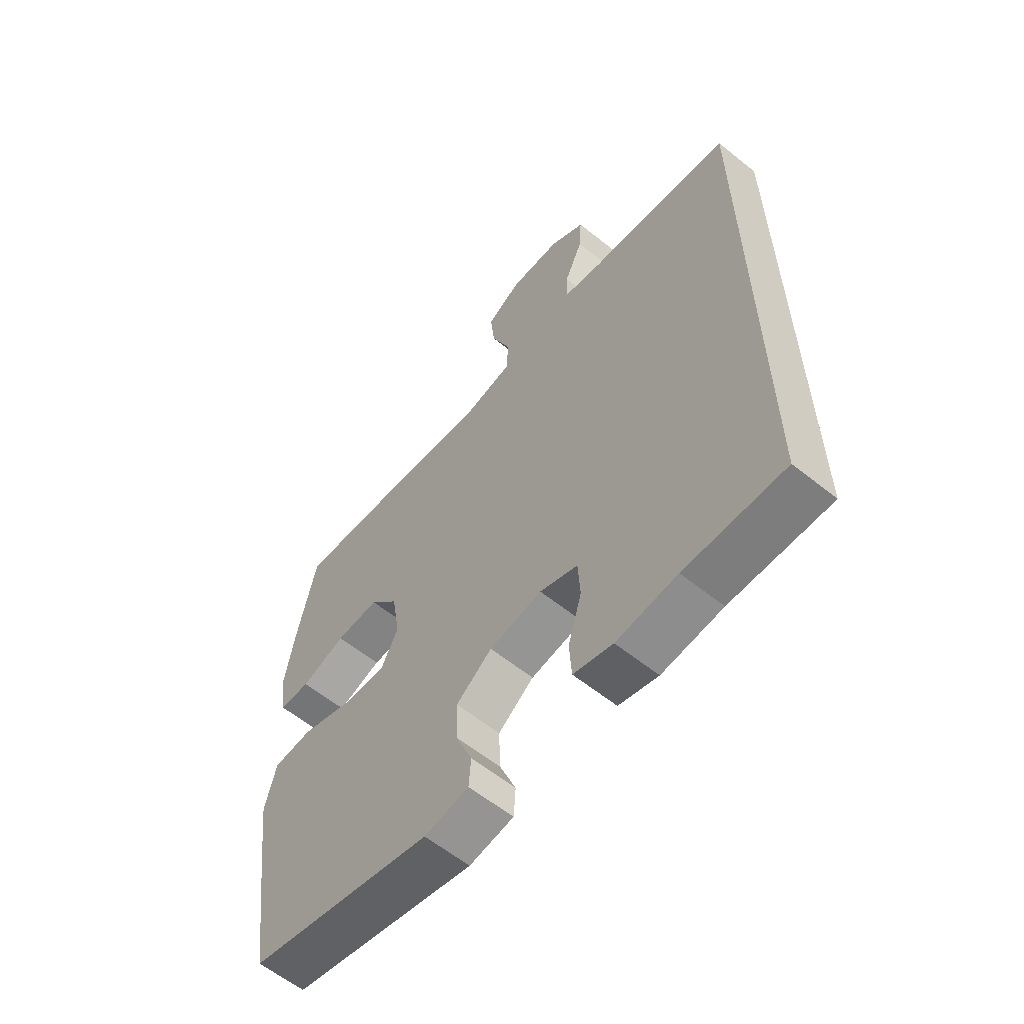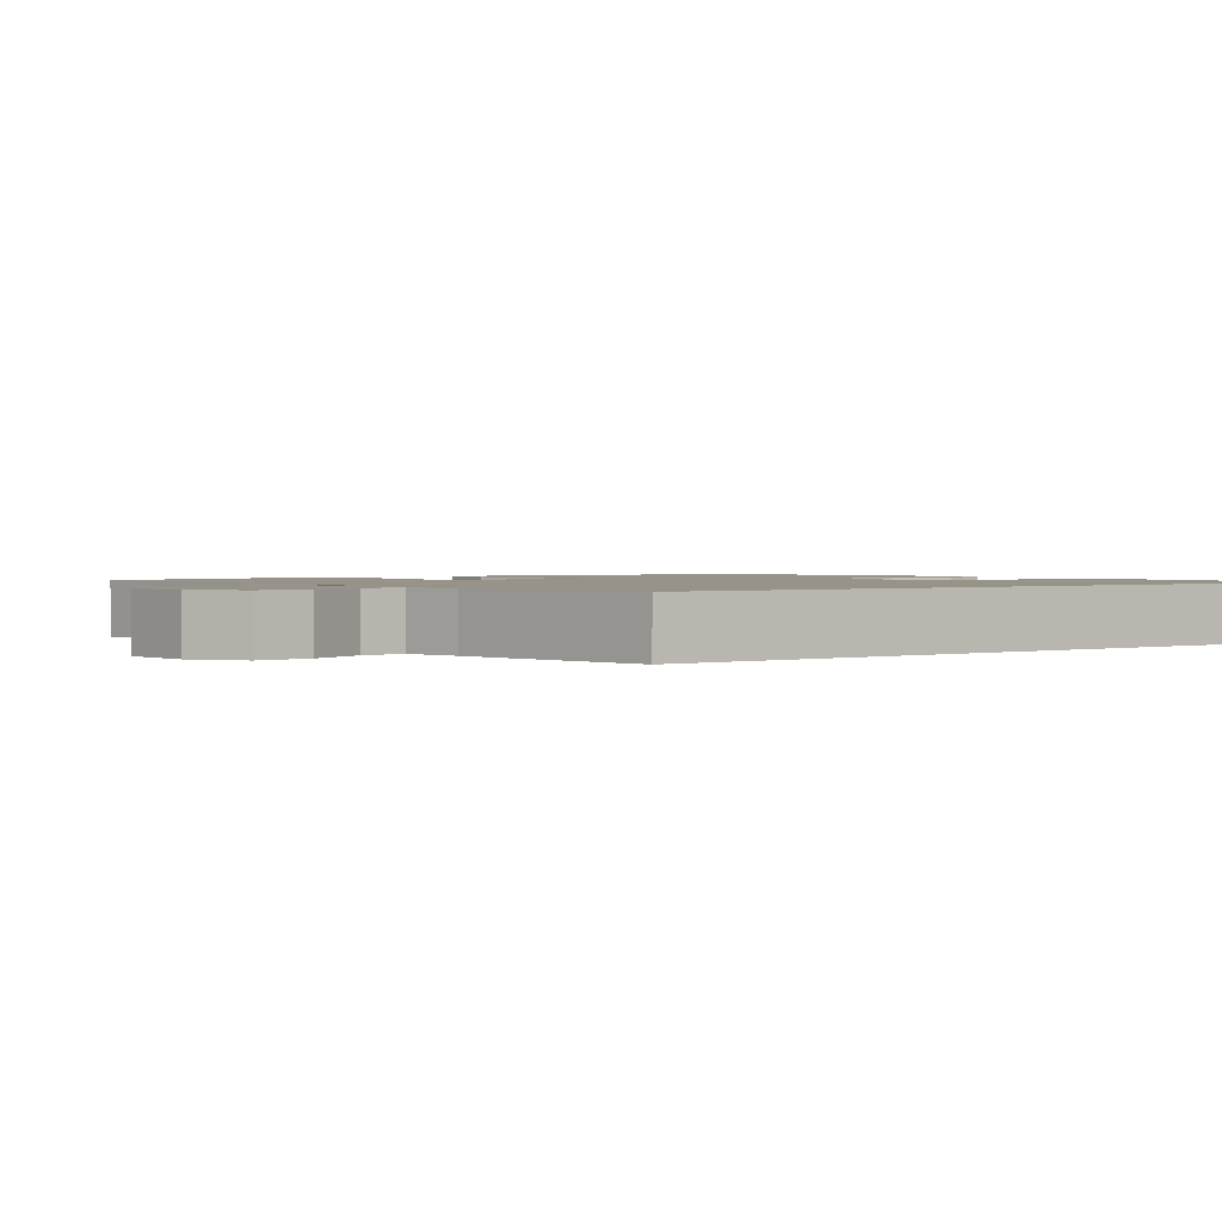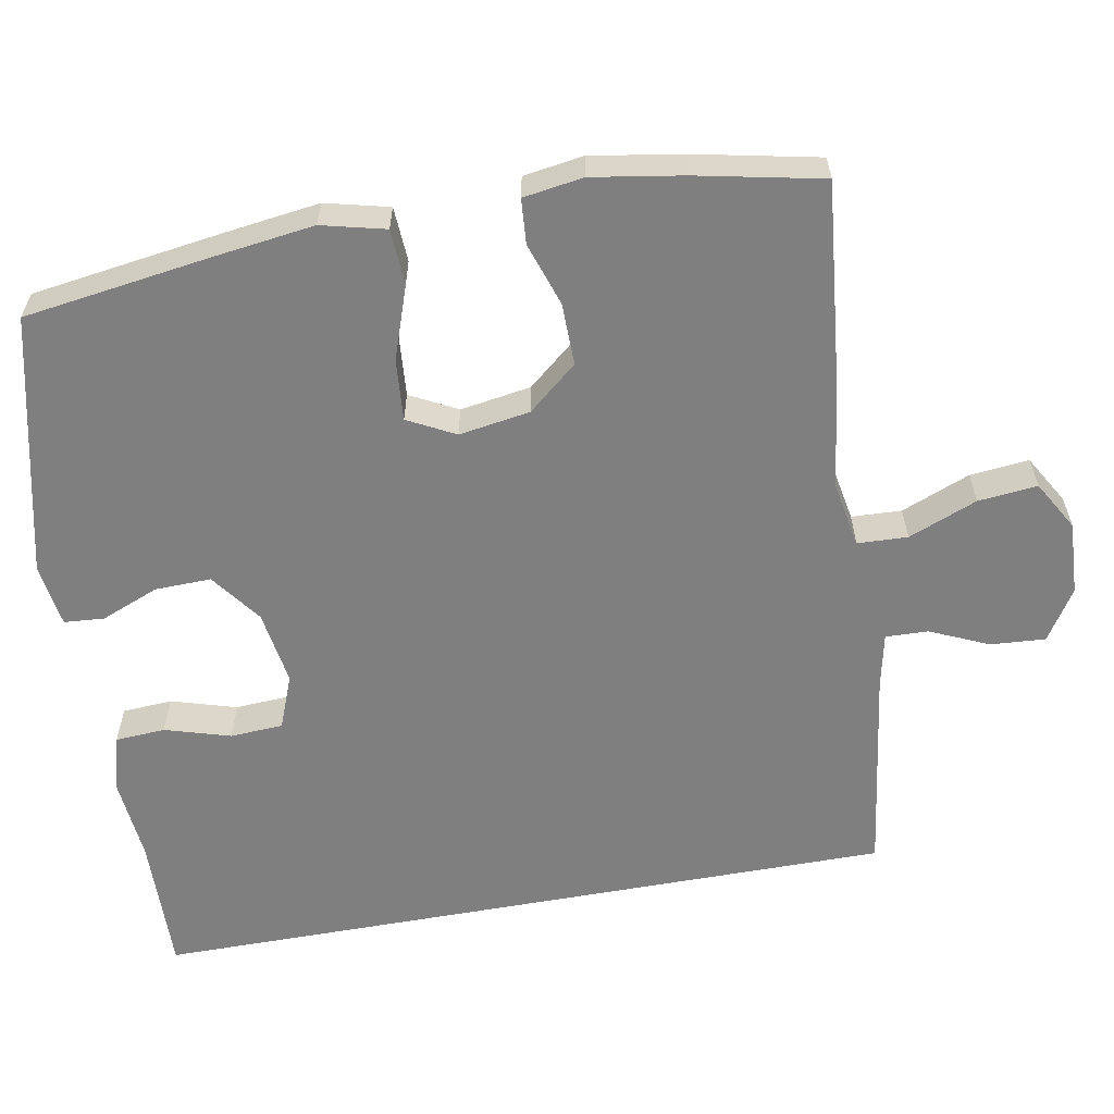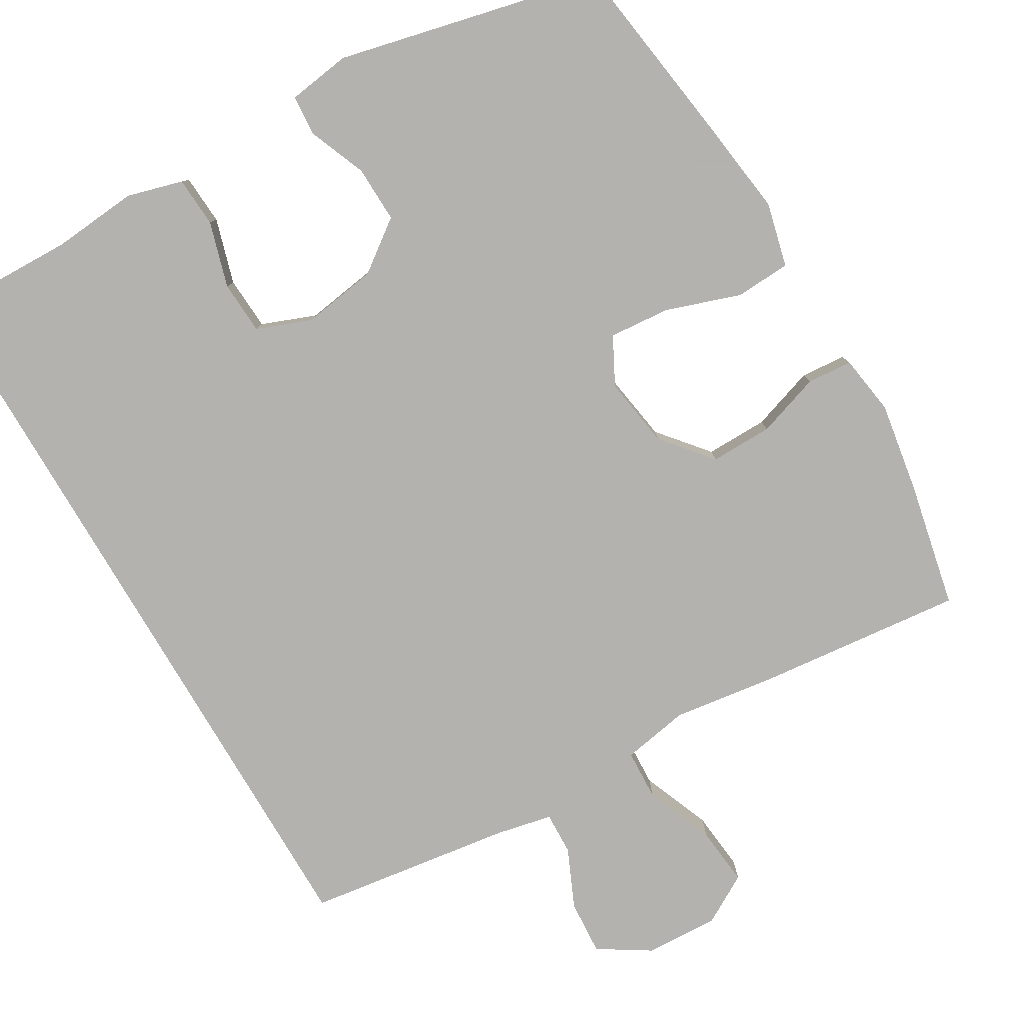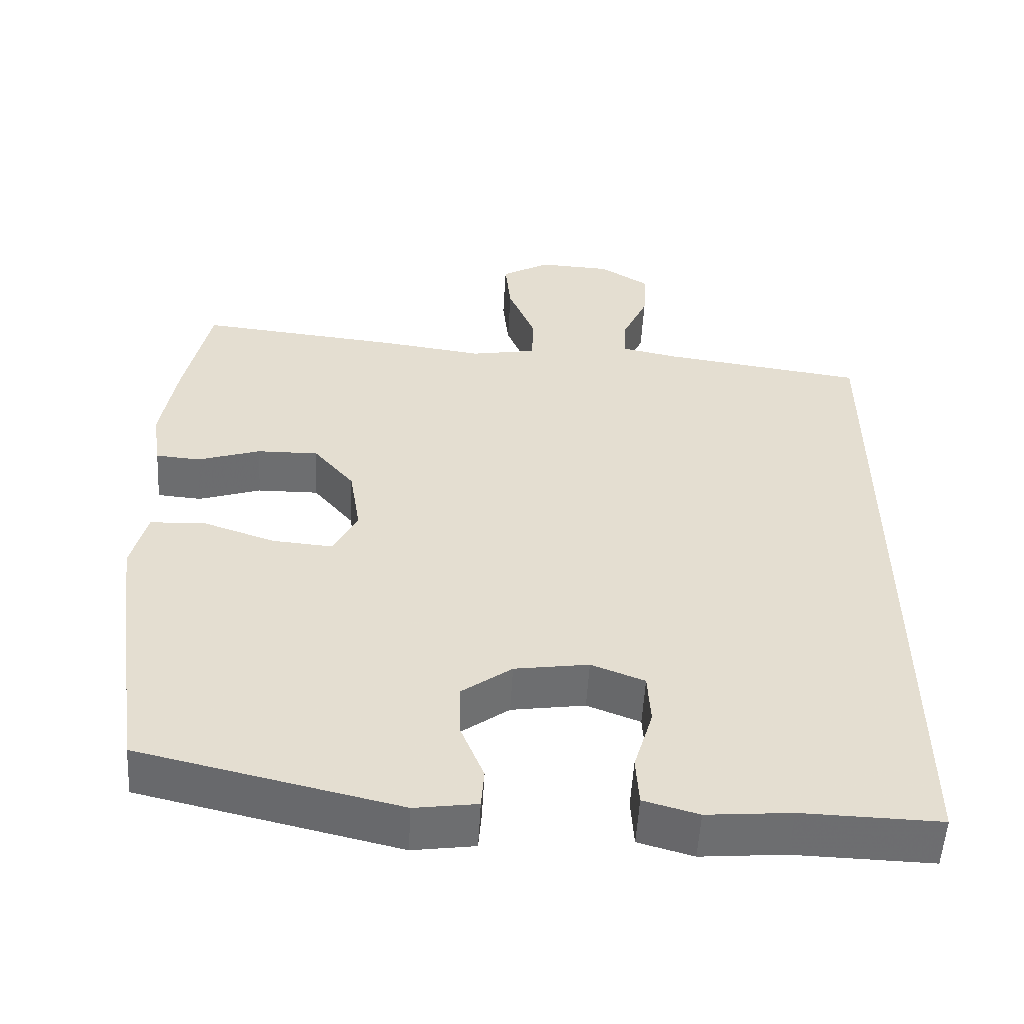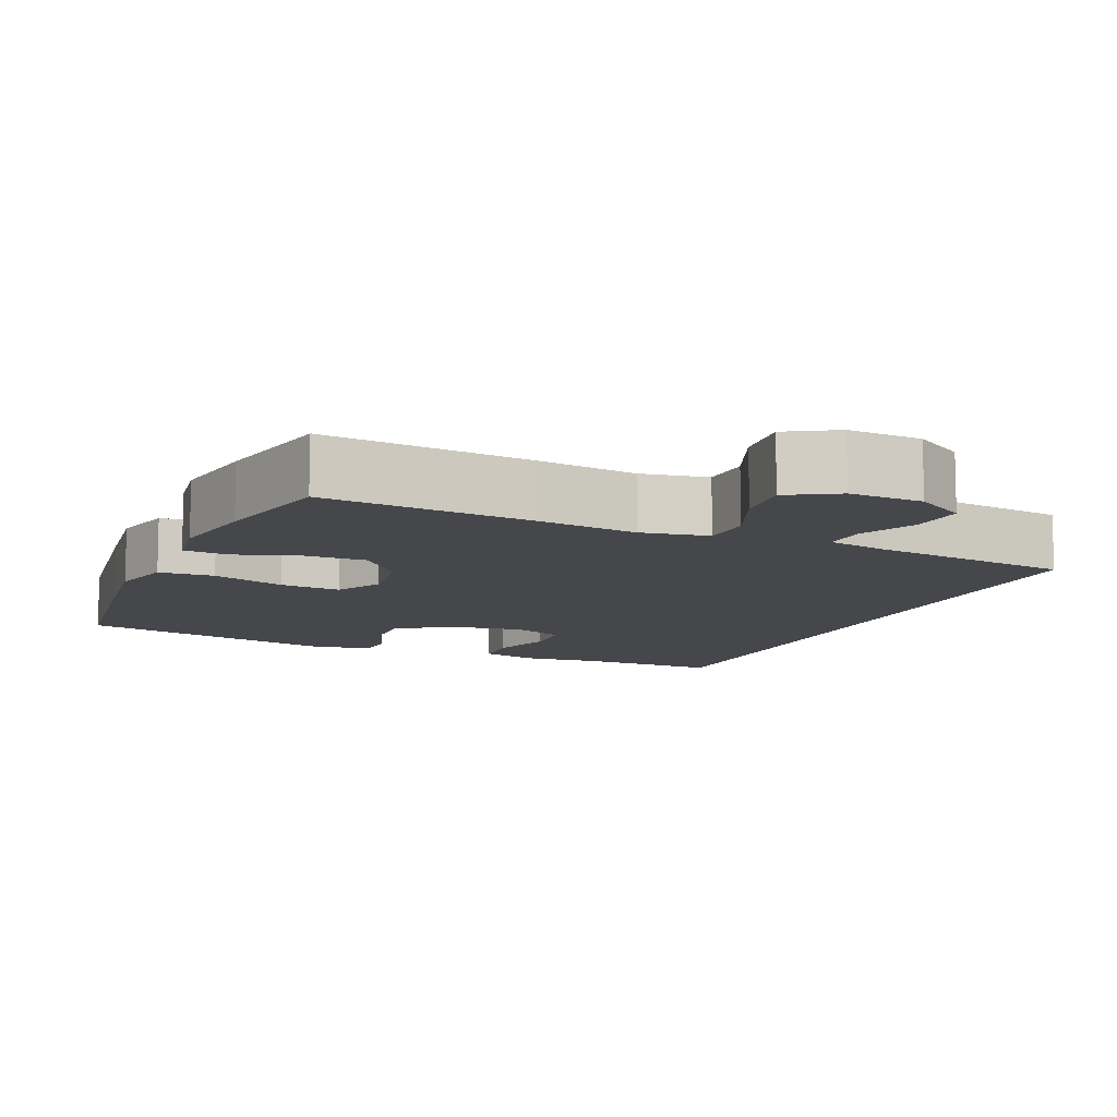
<metadata>
{"format":"obj","ext":"obj","renderer":"f3d","projection":"perspective","resolution":1024,"background":"white","views":[{"elev":-60.4,"azim":50.6,"up":"+Z"},{"elev":1.5,"azim":52.7,"up":"+Y"},{"elev":-59.8,"azim":-79.6,"up":"+Y"},{"elev":-79.8,"azim":-149.5,"up":"+Y"},{"elev":-54.2,"azim":-3.2,"up":"+Z"},{"elev":-10.2,"azim":-23.2,"up":"+Y"}]}
</metadata>
<code>
v -0.5 0.07 0.5
v -0.223 0.07 0.471
v -0.087 0.07 0.452
v 0.002 0.07 0.468
v 0.005 0.07 0.535
v -0.032 0.07 0.627
v -0.04 0.07 0.706
v 0.026 0.07 0.744
v 0.124 0.07 0.739
v 0.192 0.07 0.696
v 0.187 0.07 0.623
v 0.152 0.07 0.545
v 0.15 0.07 0.488
v 0.225 0.07 0.472
v 0.5 0.07 0.433
v 0.5 0.07 -0.568
v 0.314 0.07 -0.563
v 0.2 0.07 -0.573
v 0.126 0.07 -0.552
v 0.122 0.07 -0.485
v 0.148 0.07 -0.398
v 0.144 0.07 -0.327
v 0.072 0.07 -0.299
v -0.028 0.07 -0.314
v -0.096 0.07 -0.364
v -0.094 0.07 -0.439
v -0.063 0.07 -0.516
v -0.067 0.07 -0.57
v -0.151 0.07 -0.582
v -0.5 0.07 -0.5
v -0.536 0.07 -0.246
v -0.553 0.07 -0.116
v -0.532 0.07 -0.031
v -0.458 0.07 -0.027
v -0.36 0.07 -0.061
v -0.278 0.07 -0.068
v -0.245 0.07 -0.005
v -0.26 0.07 0.09
v -0.315 0.07 0.156
v -0.398 0.07 0.155
v -0.483 0.07 0.127
v -0.543 0.07 0.132
v -0.555 0.07 0.212
v -0.535 0.07 0.333
v -0.5 0 0.5
v -0.223 0 0.471
v -0.087 0 0.452
v 0.002 0 0.468
v 0.005 0 0.535
v -0.032 0 0.627
v -0.04 0 0.706
v 0.026 0 0.744
v 0.124 0 0.739
v 0.192 0 0.696
v 0.187 0 0.623
v 0.152 0 0.545
v 0.15 0 0.488
v 0.225 0 0.472
v 0.5 0 0.433
v 0.5 0 -0.568
v 0.314 0 -0.563
v 0.2 0 -0.573
v 0.126 0 -0.552
v 0.122 0 -0.485
v 0.148 0 -0.398
v 0.144 0 -0.327
v 0.072 0 -0.299
v -0.028 0 -0.314
v -0.096 0 -0.364
v -0.094 0 -0.439
v -0.063 0 -0.516
v -0.067 0 -0.57
v -0.151 0 -0.582
v -0.5 0 -0.5
v -0.536 0 -0.246
v -0.553 0 -0.116
v -0.532 0 -0.031
v -0.458 0 -0.027
v -0.36 0 -0.061
v -0.278 0 -0.068
v -0.245 0 -0.005
v -0.26 0 0.09
v -0.315 0 0.156
v -0.398 0 0.155
v -0.483 0 0.127
v -0.543 0 0.132
v -0.555 0 0.212
v -0.535 0 0.333
f 40 41 42 43
f 39 40 43 44
f 32 33 34 35
f 32 35 36
f 31 32 36
f 30 31 36
f 29 30 36 37
f 26 27 28 29
f 25 26 29 37
f 18 19 20 21
f 17 18 21 22
f 14 15 16 17
f 13 14 17 22
f 9 10 11 12
f 9 12 13
f 5 6 7 8
f 4 5 8 9
f 44 1 2 3
f 39 44 3 4
f 24 25 37 38
f 23 24 38
f 23 38 39 4
f 13 22 23
f 4 9 13 23
f 87 86 85 84
f 88 87 84 83
f 79 78 77 76
f 80 79 76
f 80 76 75
f 80 75 74
f 81 80 74 73
f 73 72 71 70
f 81 73 70 69
f 65 64 63 62
f 66 65 62 61
f 61 60 59 58
f 66 61 58 57
f 56 55 54 53
f 57 56 53
f 52 51 50 49
f 53 52 49 48
f 47 46 45 88
f 48 47 88 83
f 82 81 69 68
f 82 68 67
f 48 83 82 67
f 67 66 57
f 67 57 53 48
f 1 45 46 2
f 2 46 47 3
f 3 47 48 4
f 4 48 49 5
f 5 49 50 6
f 6 50 51 7
f 7 51 52 8
f 8 52 53 9
f 9 53 54 10
f 10 54 55 11
f 11 55 56 12
f 12 56 57 13
f 13 57 58 14
f 14 58 59 15
f 15 59 60 16
f 16 60 61 17
f 17 61 62 18
f 18 62 63 19
f 19 63 64 20
f 20 64 65 21
f 21 65 66 22
f 22 66 67 23
f 23 67 68 24
f 24 68 69 25
f 25 69 70 26
f 26 70 71 27
f 27 71 72 28
f 28 72 73 29
f 29 73 74 30
f 30 74 75 31
f 31 75 76 32
f 32 76 77 33
f 33 77 78 34
f 34 78 79 35
f 35 79 80 36
f 36 80 81 37
f 37 81 82 38
f 38 82 83 39
f 39 83 84 40
f 40 84 85 41
f 41 85 86 42
f 42 86 87 43
f 43 87 88 44
f 44 88 45 1

</code>
